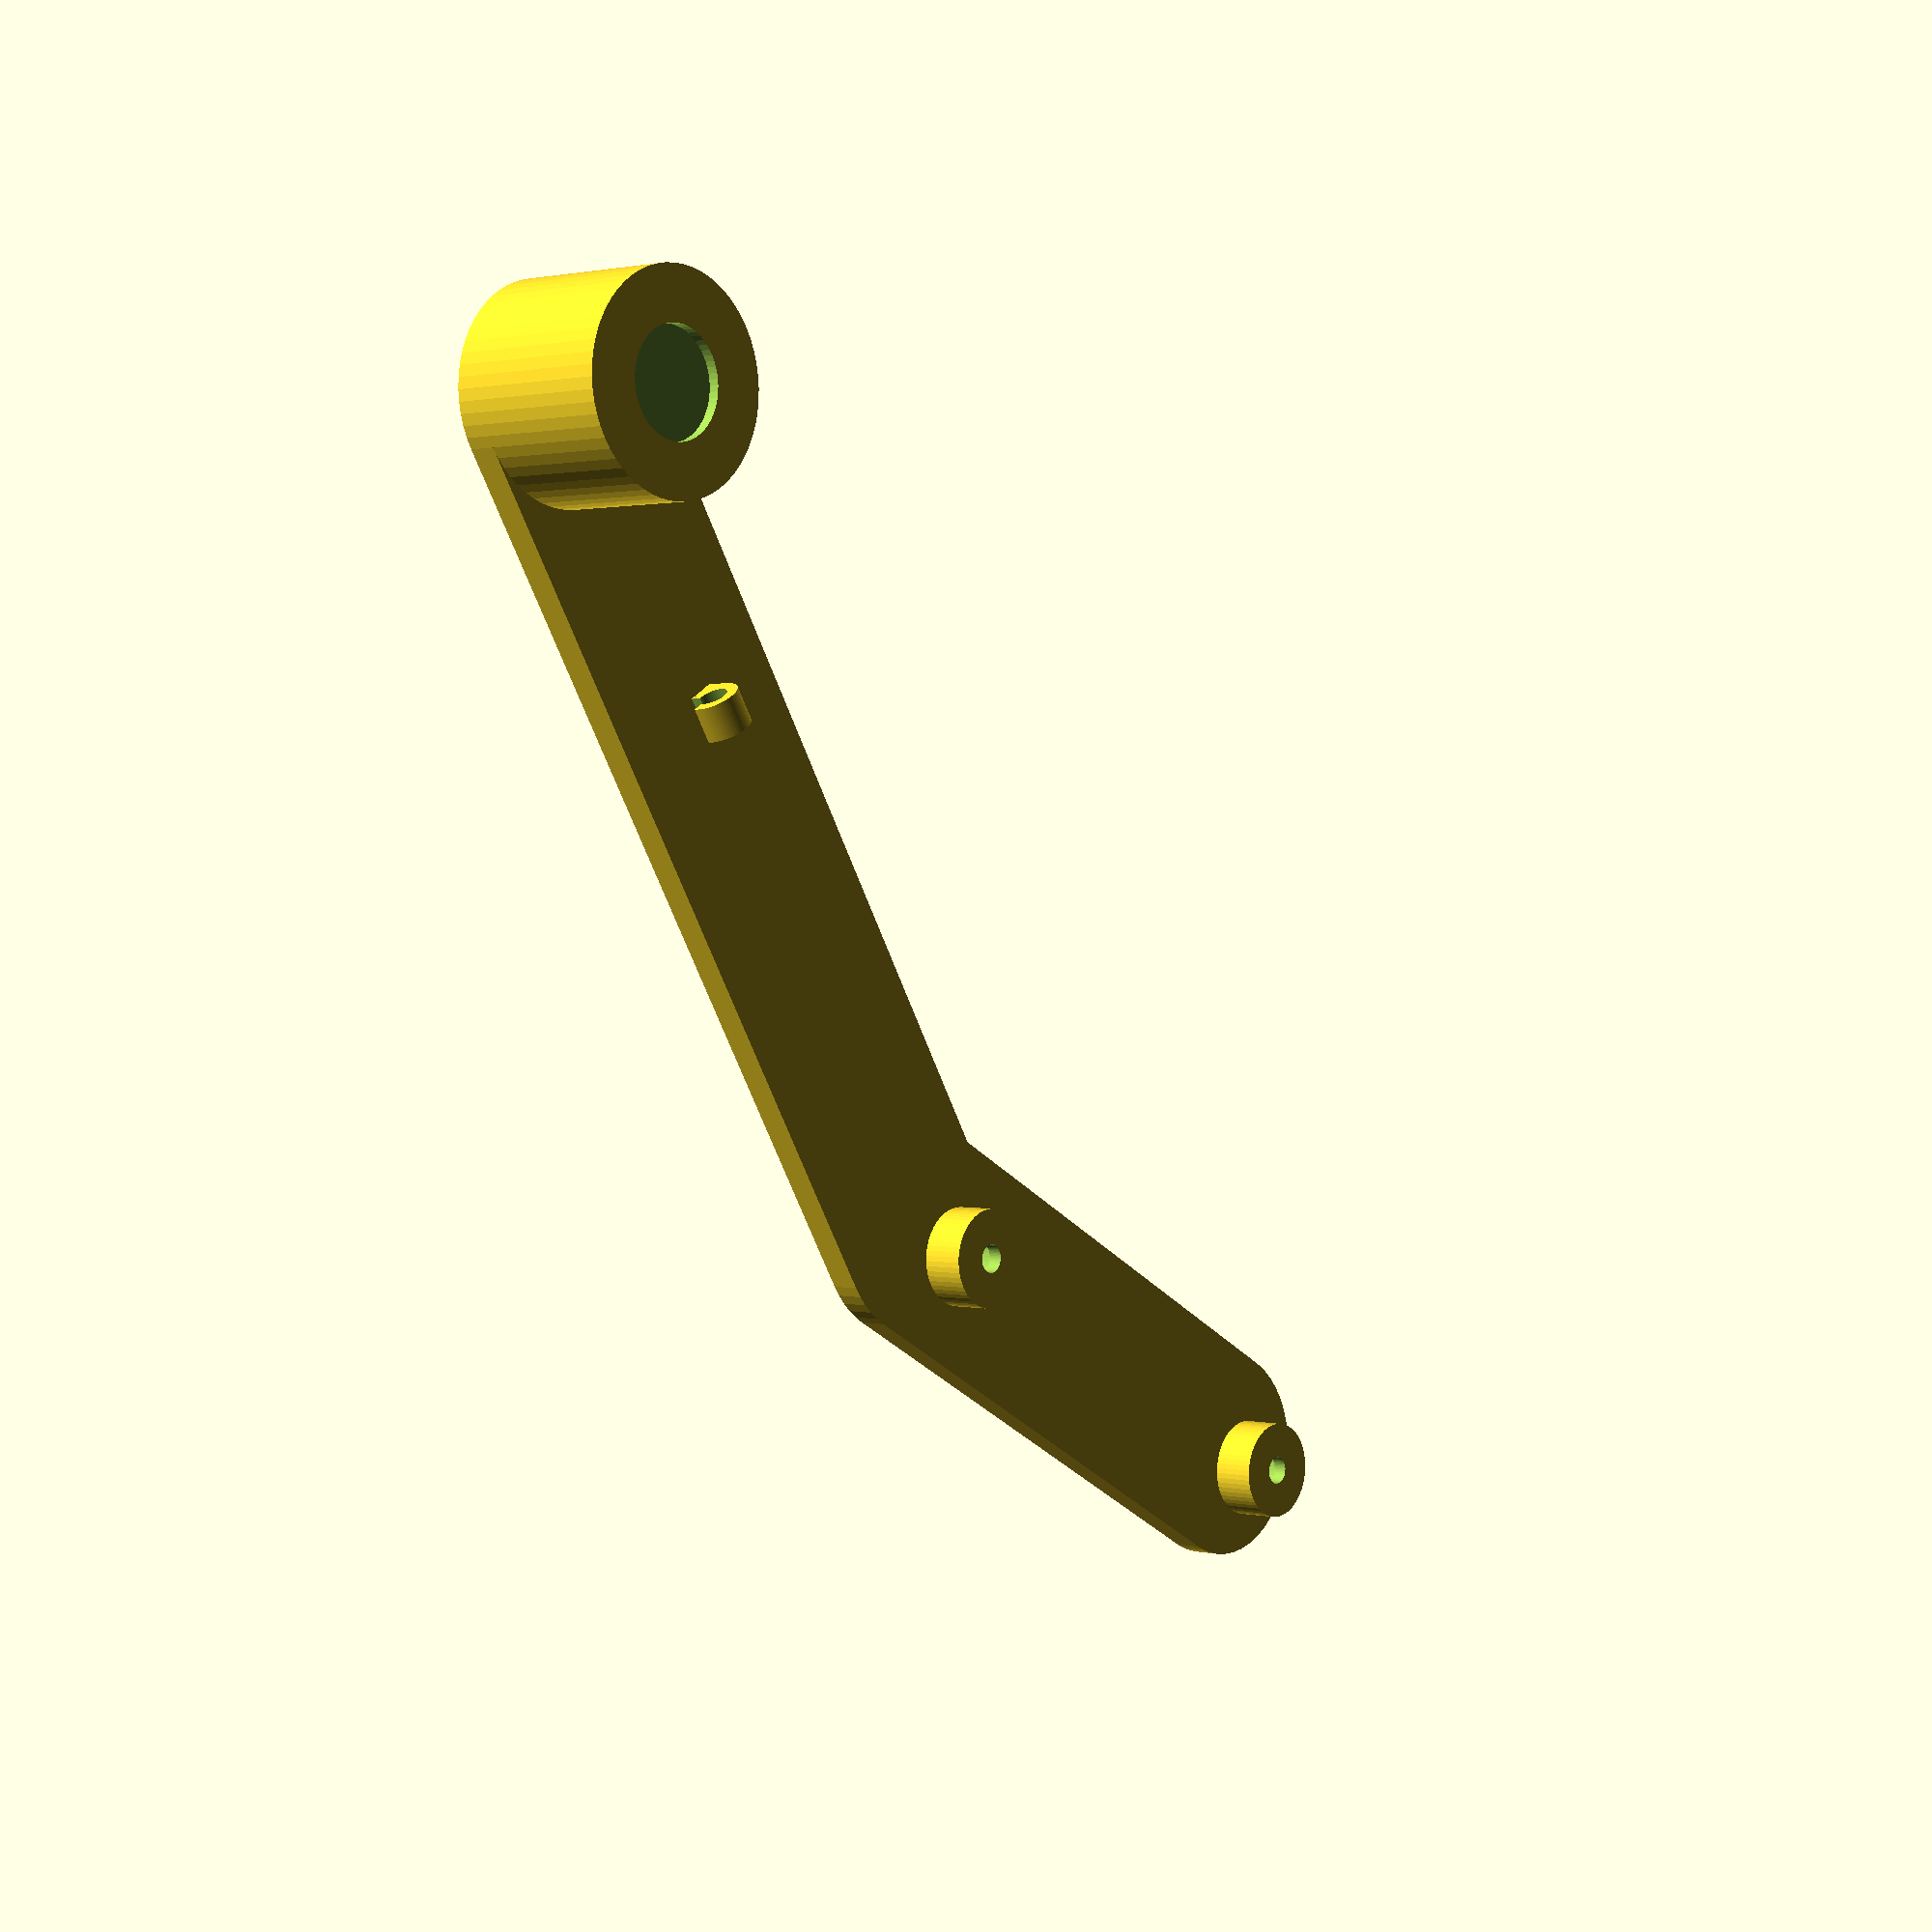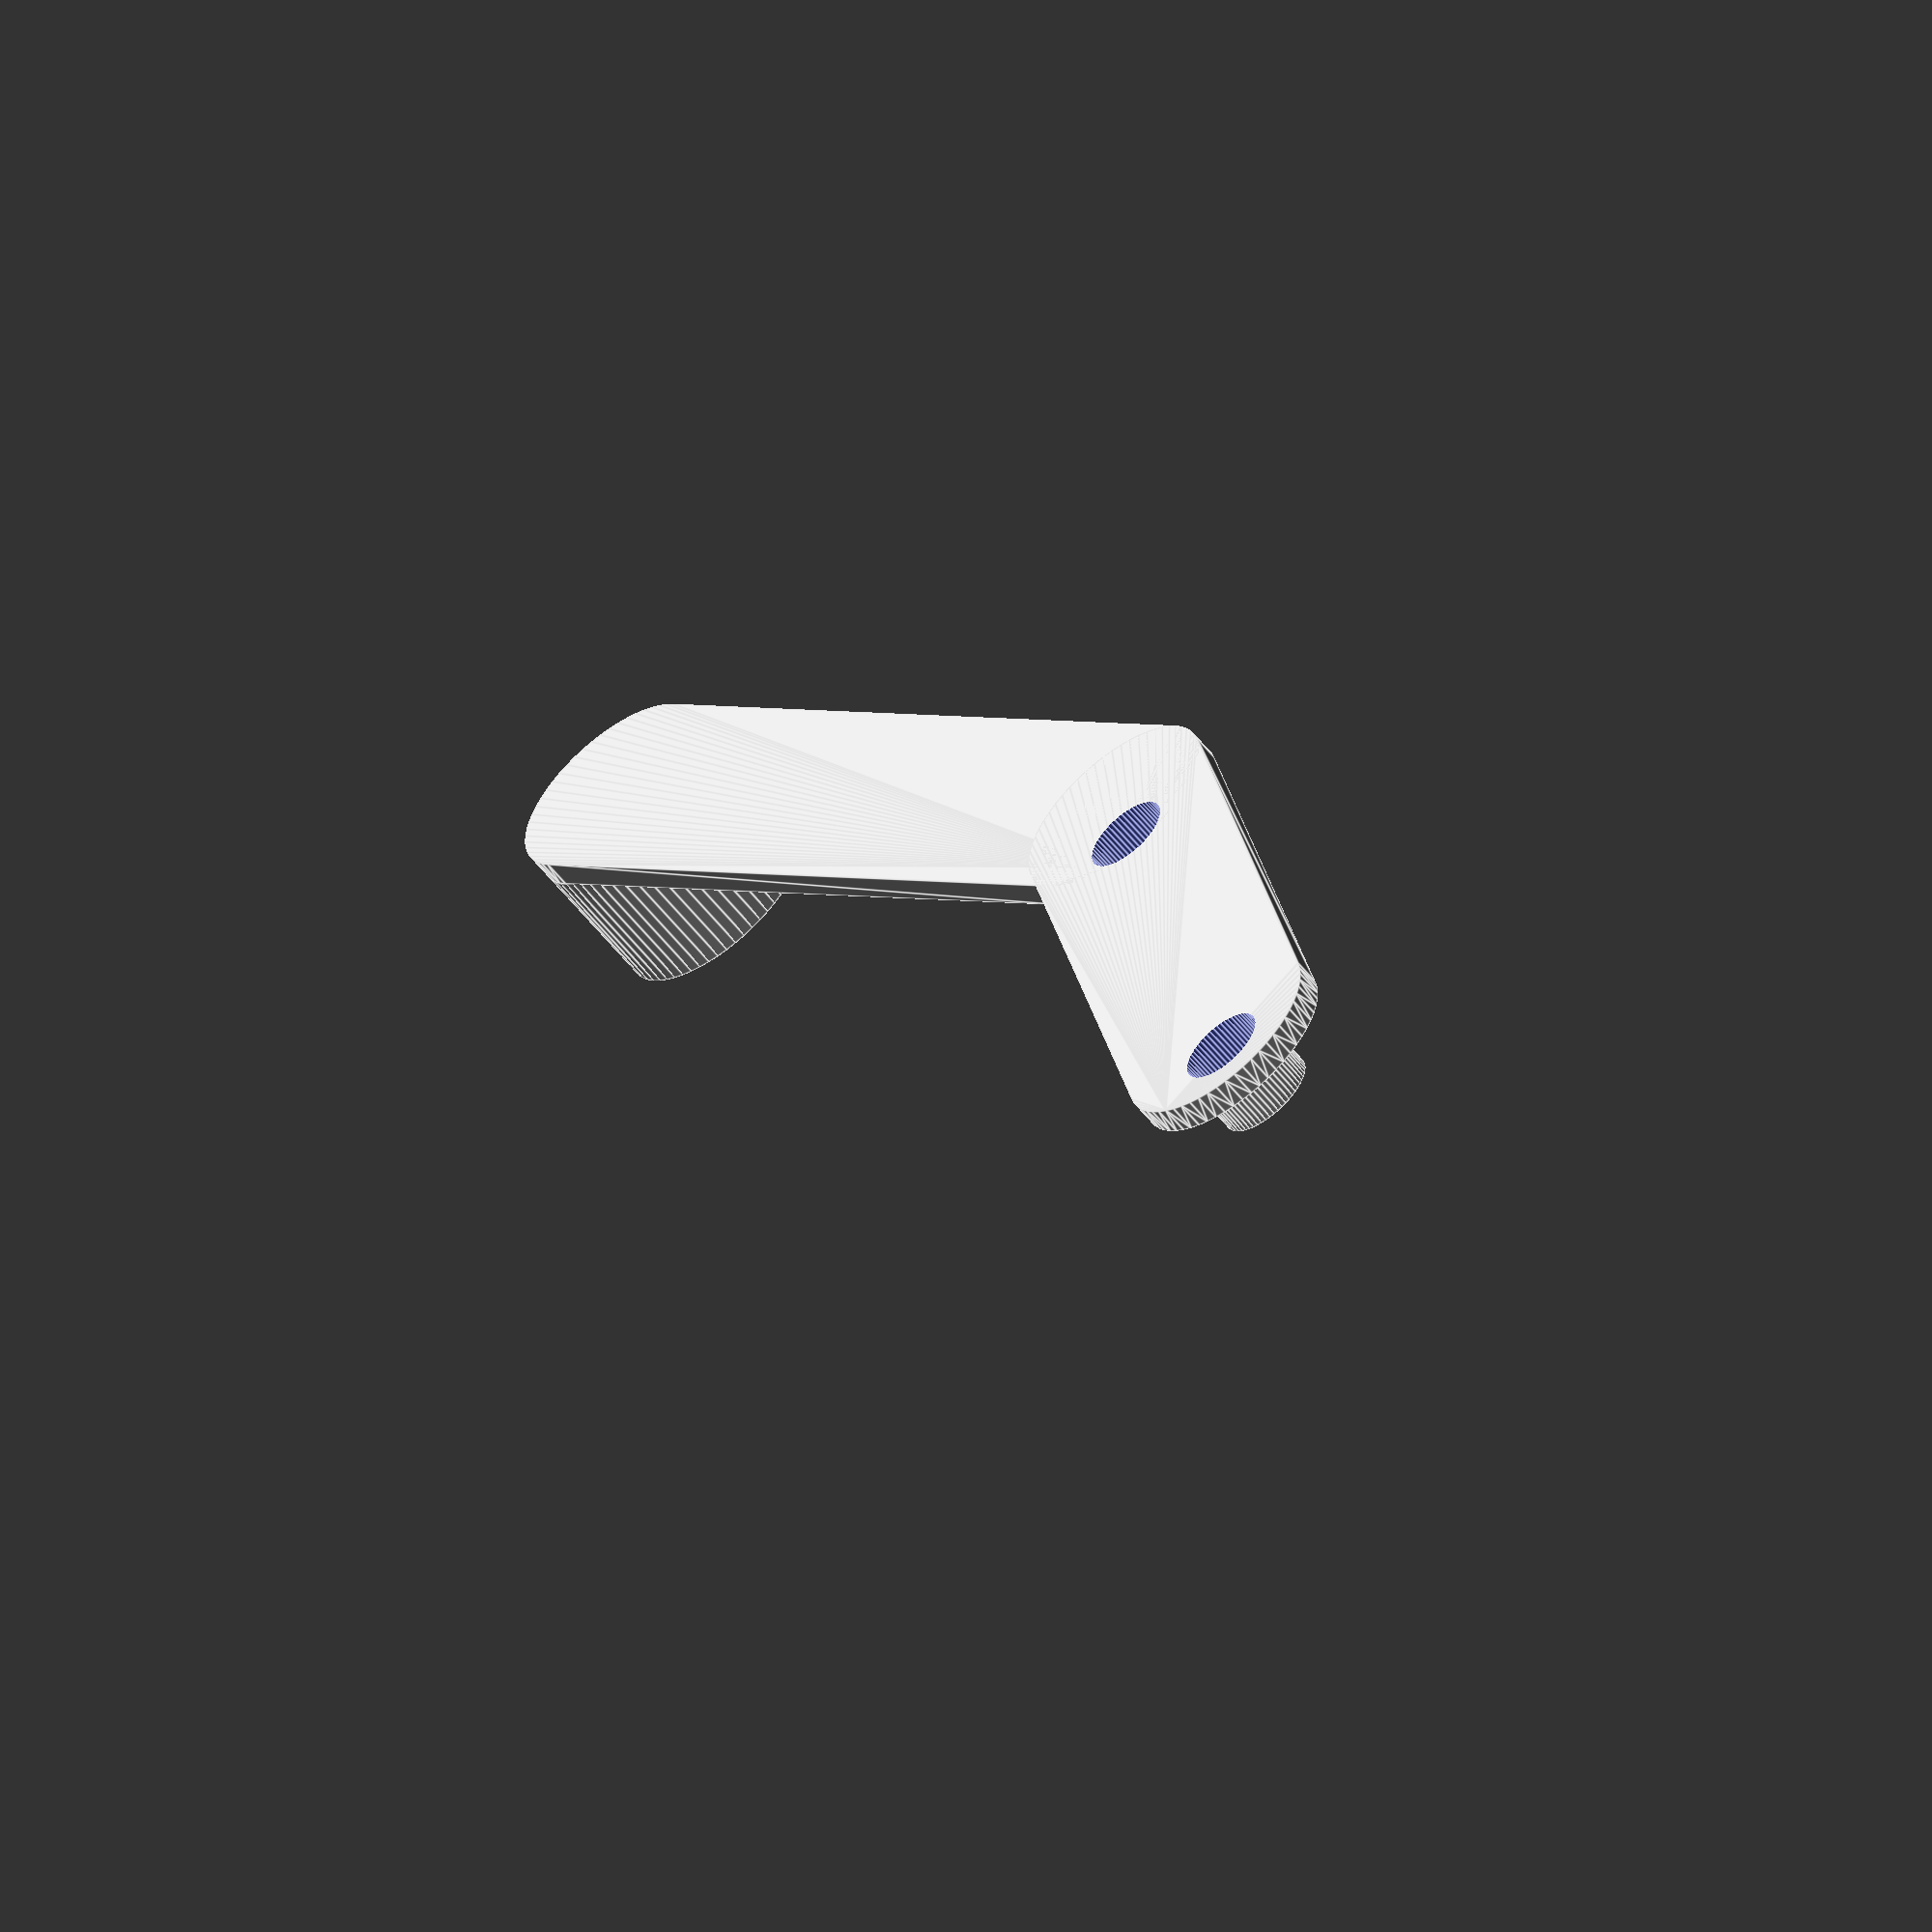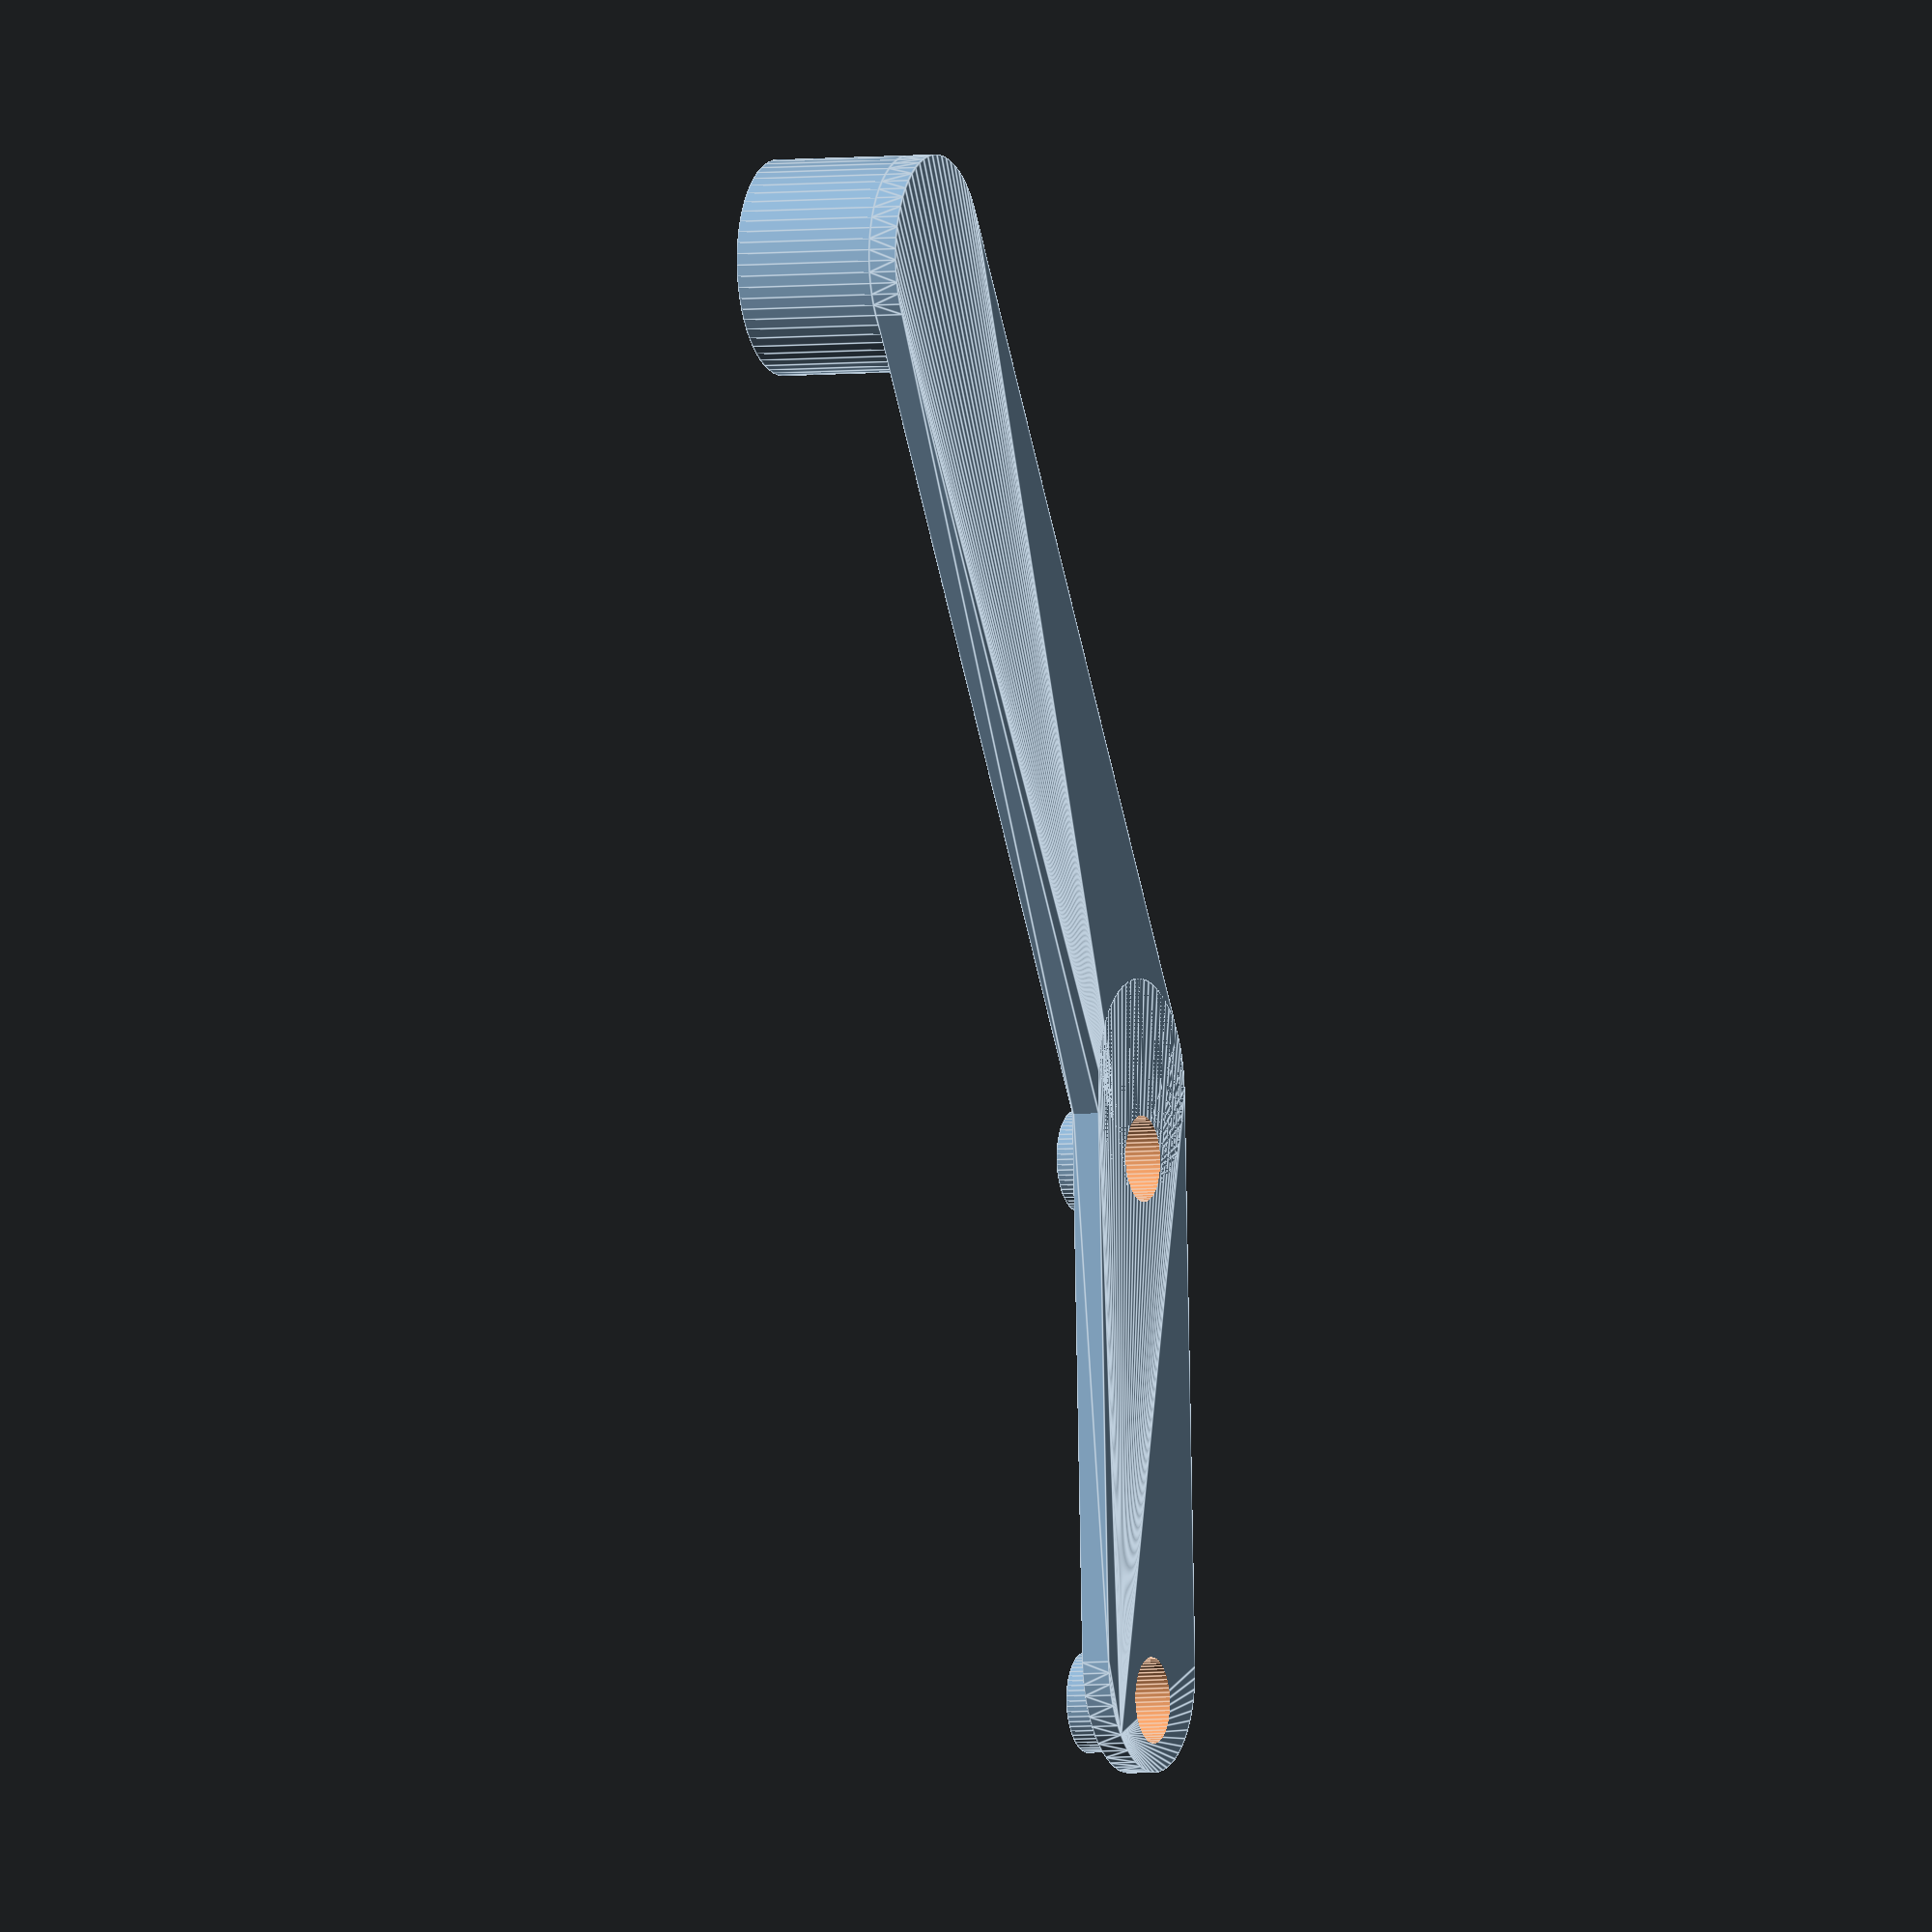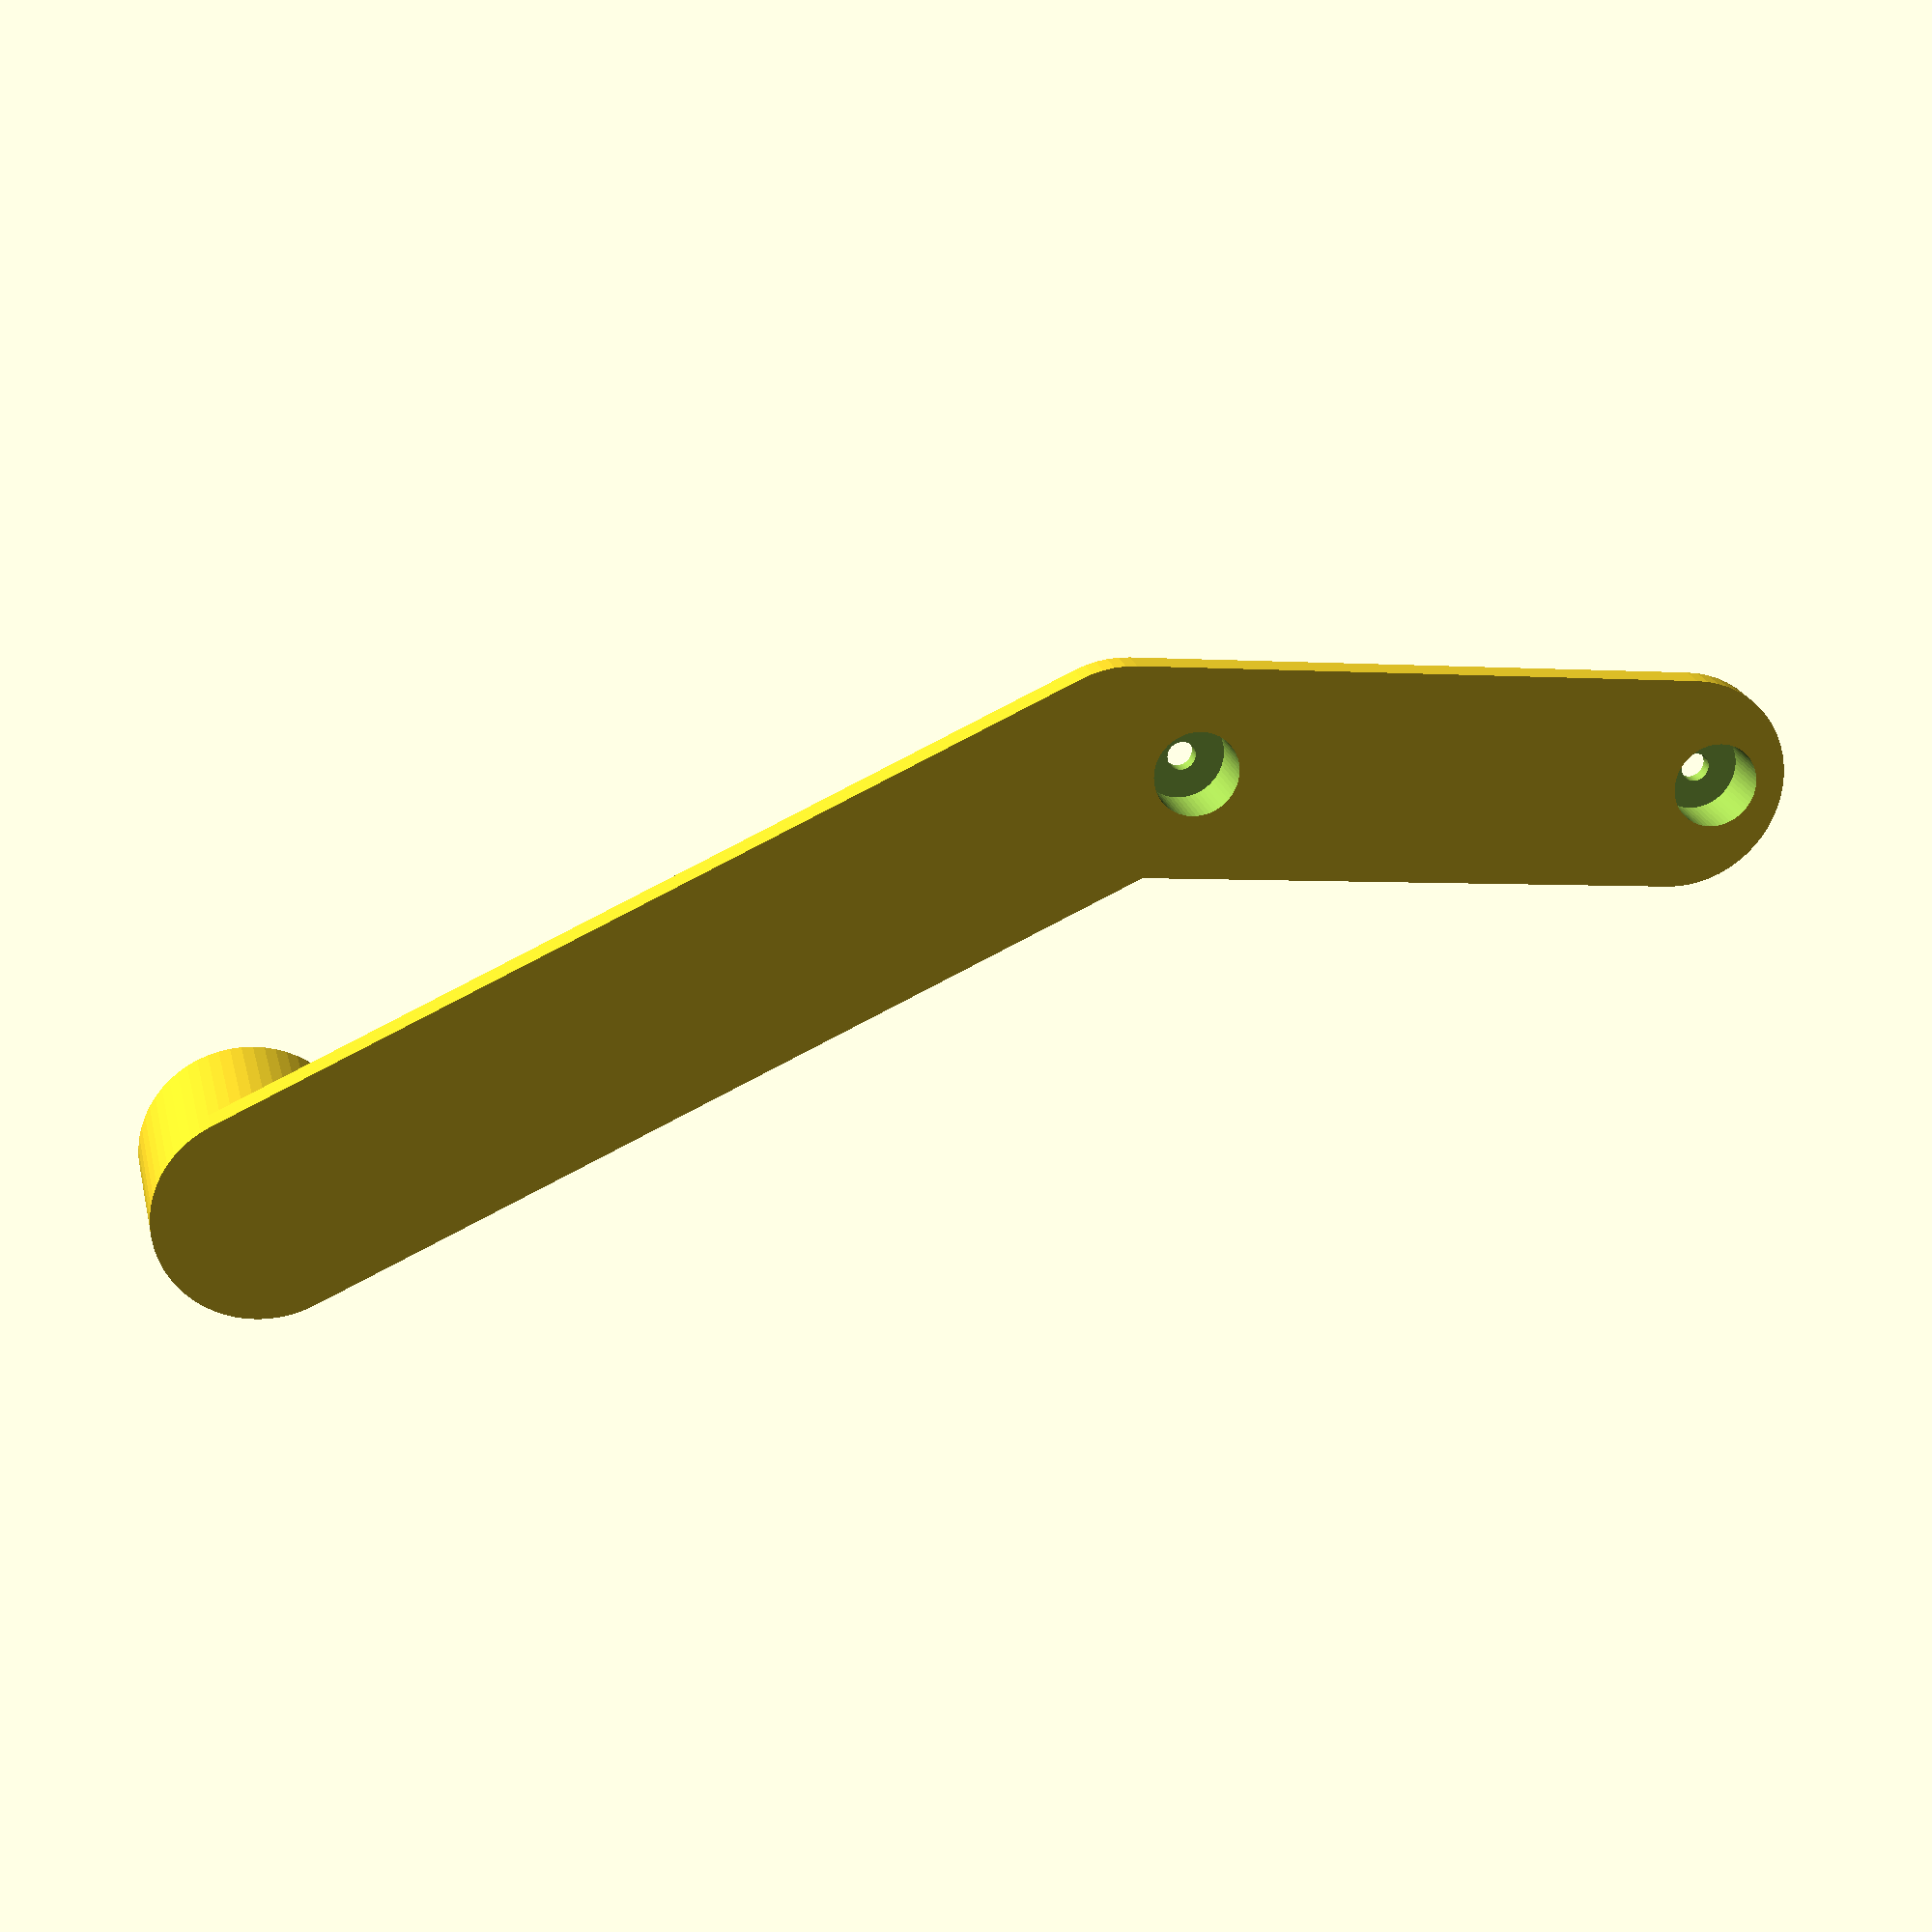
<openscad>

/* [Support] */
// Length of the mount arm. Longer arms will produce more vibrations.
armLenght = 145; // [120:170]

// Mount direction
mountDir = 1; // [1:To the right, -1:To the left]
// Angle between arms. Best suit for me was 30º
armsAngle = 30; // [0:90]

// Include cable holder
cableHolder = 1; // [0:No, 1:Yes]

// Cable diameter
cableDiameter = 4; // [1:10]

// Separation between cable holder and mount support
holderSeparation = 60; //[10:150]

/* [Mount] */
// Magnet shape
magnetShape = 0; // [0:Circular, 1:Rectangular]);

// Mount base height
mountBaseHeight = 20; // [0:60]

// Magnet X dimension for rectangular shape
magnetX = 35;  // [0:50]

// Magnet Y dimension for rectangular shape
magnetY = 25; // [0:50]

// Magnet diameter for circular shape
magnetDiam = 15; // [0:50]

// Magnet height
magnetHeight = 1.5;

/* [Hidden] */
width=30;
height=4;
corner=10;
len1=armLenght;
len2=95;


rad1=6;
rad2=7;
rad3=2;
h1=6;
h2=2;

// Separation between drills
dist1=75;

// Distance to end from mount base
dist2=10;
dist3=holderSeparation;
$fn=60;

heightSupport=mountBaseHeight;


magR = magnetDiam/2;
magSup = magnetShape==0 ? magnetDiam : sqrt(magnetX*magnetX+magnetY*magnetY);
m = max(magSup+2, width);
ang=armsAngle*mountDir;

cR=1.5;
cabRad=cableDiameter/2;
cabLen=5;



rotate(a=[0, 0, (mountDir == 1 ? 0 : 180) + mountDir*30]) carMount();
translate([mountDir*cos(60-armsAngle)*(len1-m/2), sin(60-armsAngle)*(len1-m/2), height]) mount();

module carMount() {
difference() {
union() {
sideA();
rotate(a=[0, 0, ang]) translate([-len2+width/2, 0, 0]) sideB();
    if (cableHolder==1) translate([len1-dist3, 0, height]) cableHolder();
}
rotate(a=[0, 0, ang]) translate([-len2+width/2, 0, 0]) drills();
}
}

module cableHolder() {
    translate([0, 0, cabRad+cR]) rotate(a=[90, -180, -mountDir*90])
    difference() {
        union() {
    cylinder(r=cabRad+cR, h=cabLen);
    translate([-cabRad-cR, 0, 0]) cube([cabRad+cR, cabRad+cR, cabLen]);
        }
    translate([0, 0, -1]){ cylinder(r=cabRad, h=cabLen+2);
    translate([0.5, 0.5, 0]) cube([cabRad+cR, cabRad+cR, cabLen+2]);}}
}

module sideA() {
hull() {
    cylinder(r=width/2, h=height);
    translate([len1-width/2, 0, 0]) cylinder(r=width/2, h=height);
}    
}

module sideB() {
    hull() {
    cylinder(r=width/2, h=height);
    translate([(len2-width/2), 0, 0]) cylinder(r=width/2, h=height);
    }
    translate([-(width/2-10), 0, height]) cylinder(r=rad2, h=h1);
    translate([-(width/2-10)+dist1, 0, height]) cylinder(r=rad2, h=h1);
}

module drills() {
    translate([-(width/2-10), 0, -1]) cylinder(r=rad1, h=height+h1-h2+1);
    translate([-(width/2-10)+dist1, 0, -1]) cylinder(r=rad1, h=height+h1-h2+1);
    translate([-(width/2-10), 0, 0]) cylinder(r=rad3, h=height+h1+1);
    translate([-(width/2-10)+dist1, 0, 0]) cylinder(r=rad3, h=height+h1+1);
}

module mount() {
difference() {
    supportD = max(magSup+2, width);
cylinder(r=supportD/2, h=heightSupport);
if (magnetShape==0) { 
    translate([0, 0, heightSupport-magnetHeight]) cylinder(r=magR, h=magnetHeight+1);
}
else {
    translate([-magnetX/2, -magnetY/2, heightSupport-magnetHeight]) cube([magnetX, magnetY, magnetHeight+1]);
}
}
}
</openscad>
<views>
elev=359.2 azim=268.3 roll=310.9 proj=p view=solid
elev=58.6 azim=342.9 roll=218.1 proj=o view=edges
elev=184.3 azim=152.6 roll=66.4 proj=o view=edges
elev=158.9 azim=234.5 roll=12.6 proj=p view=solid
</views>
